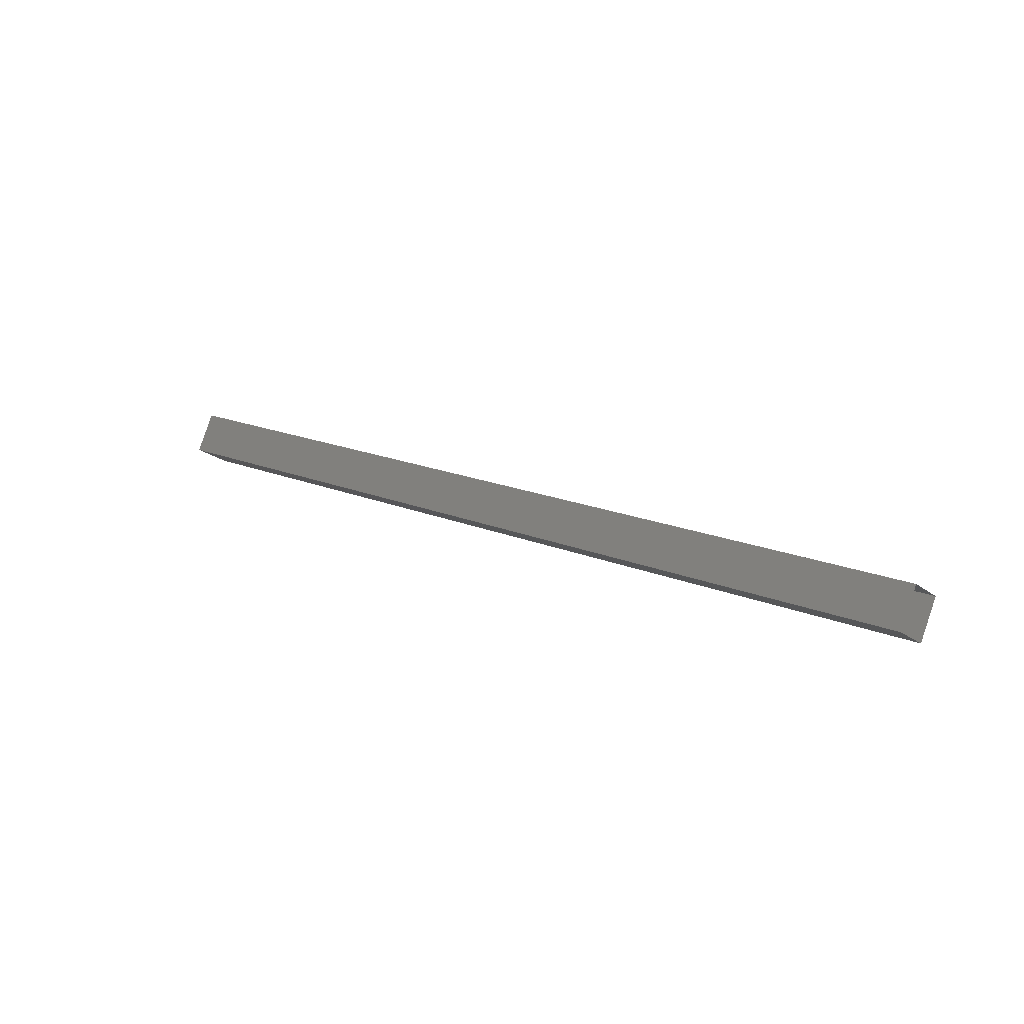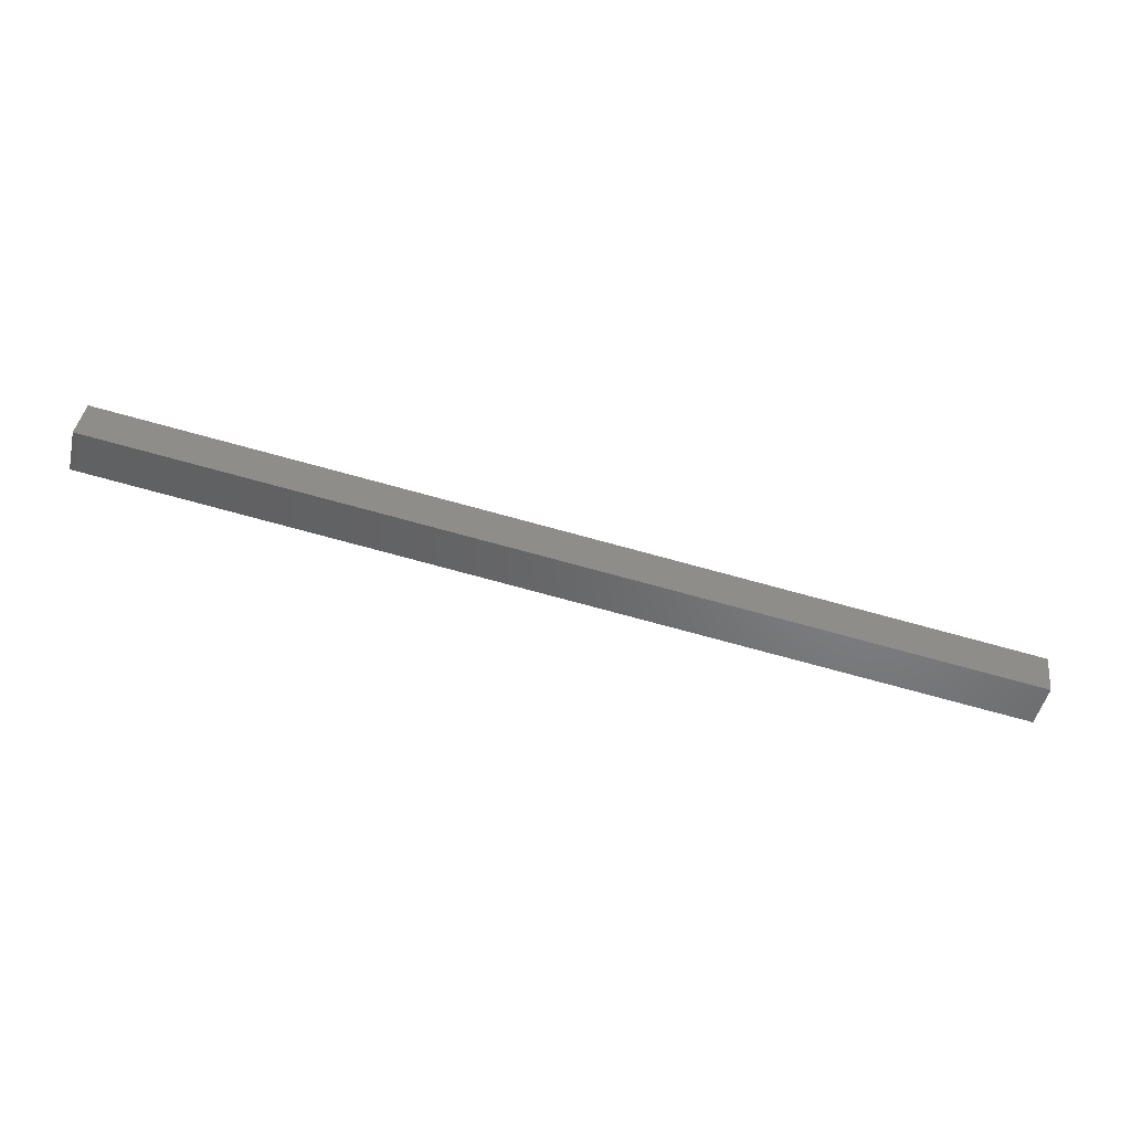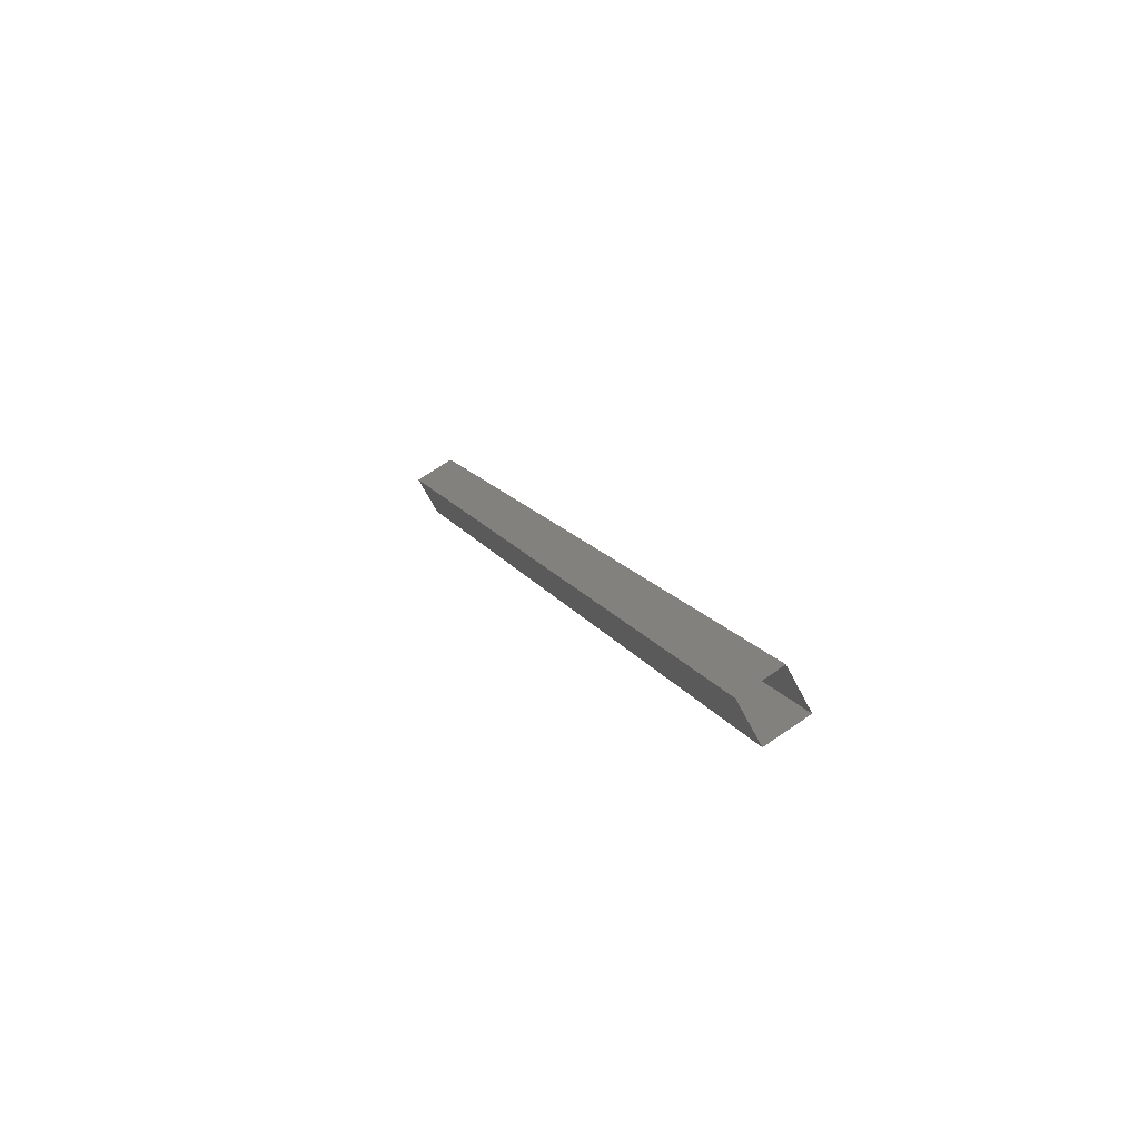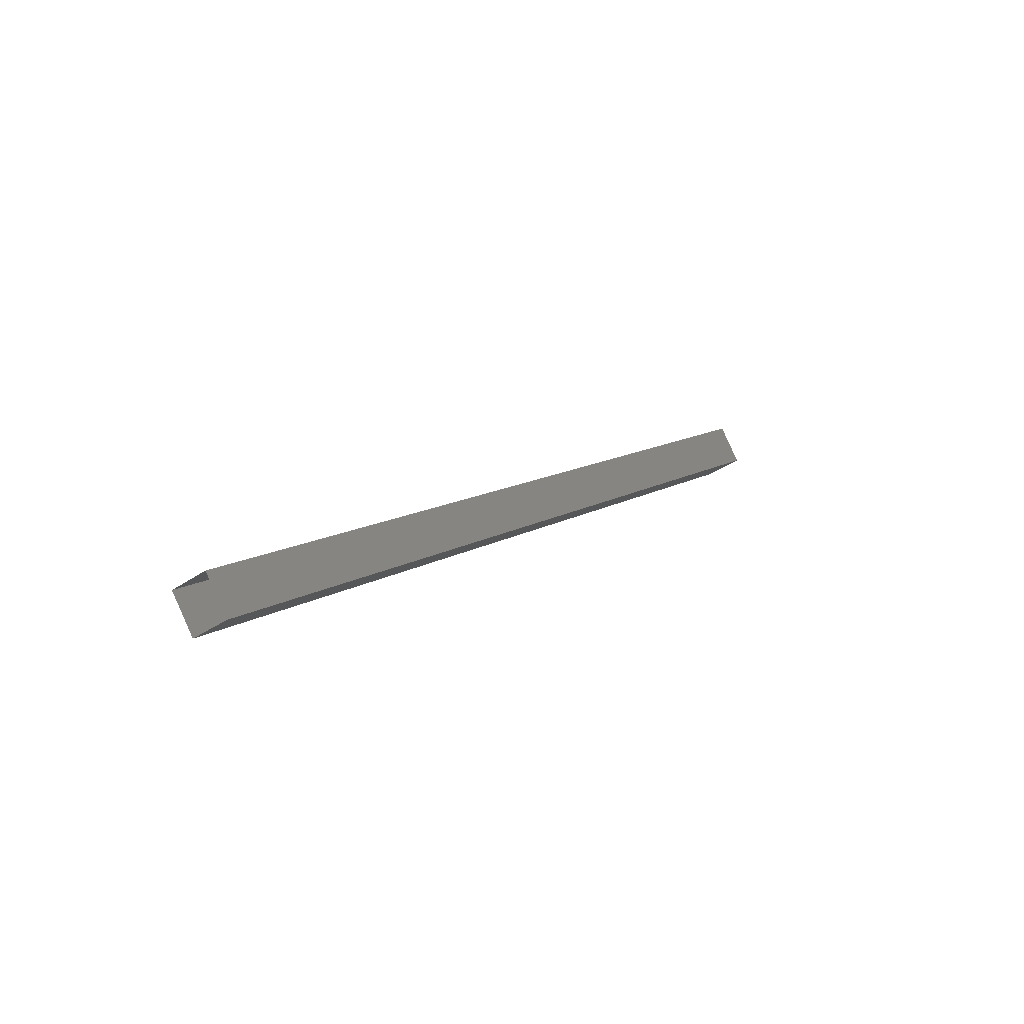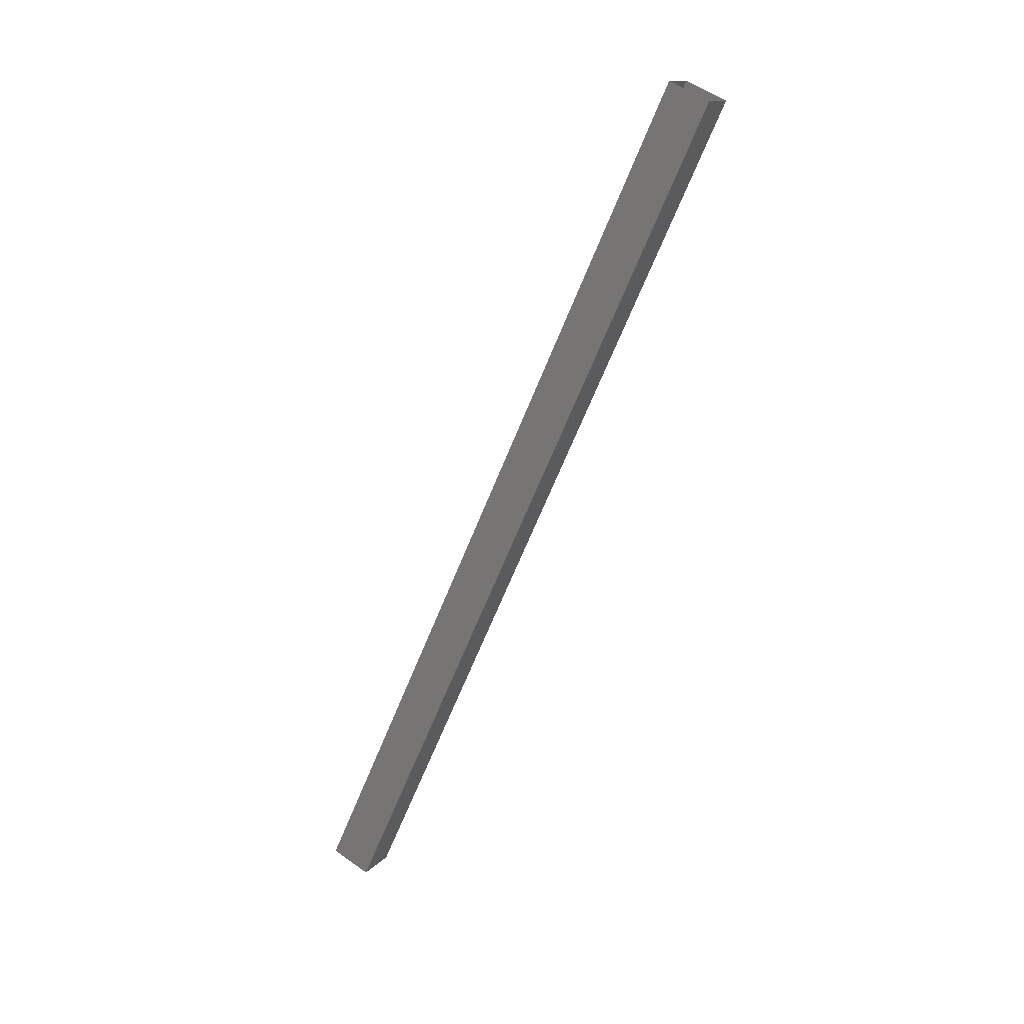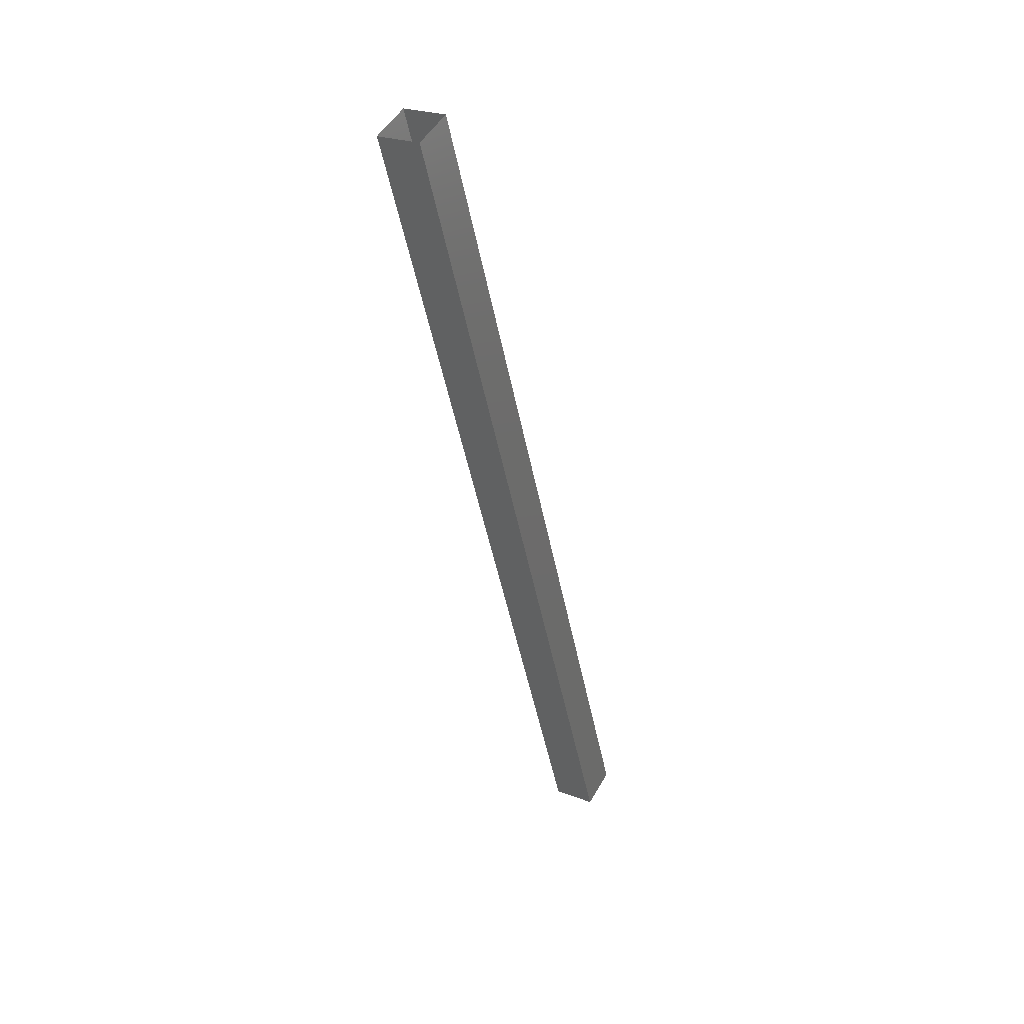
<metadata>
{"format":"stl","ext":"stl","renderer":"f3d","projection":"perspective","resolution":1024,"background":"white","views":[{"elev":16.9,"azim":40.8,"up":"+Y"},{"elev":-79.5,"azim":165.0,"up":"+Z"},{"elev":12.6,"azim":-108.1,"up":"+Z"},{"elev":11.2,"azim":-56.8,"up":"+Y"},{"elev":-64.4,"azim":68.3,"up":"+Y"},{"elev":-46.0,"azim":100.6,"up":"+Y"}]}
</metadata>
<code>
# stl→obj: 8 verts, 8 faces
v -639.1 -26.26 86.53
v -639.1 -25.39 86.04
v -660.4 -25.39 86.04
v -660.4 -25.88 85.17
v -660.4 -26.26 86.53
v -660.4 -26.75 85.66
v -639.1 -26.75 85.66
v -639.1 -25.88 85.17
f 1 2 3
f 3 2 4
f 3 5 1
f 1 5 6
f 6 7 1
f 4 7 6
f 8 7 4
f 4 2 8

</code>
